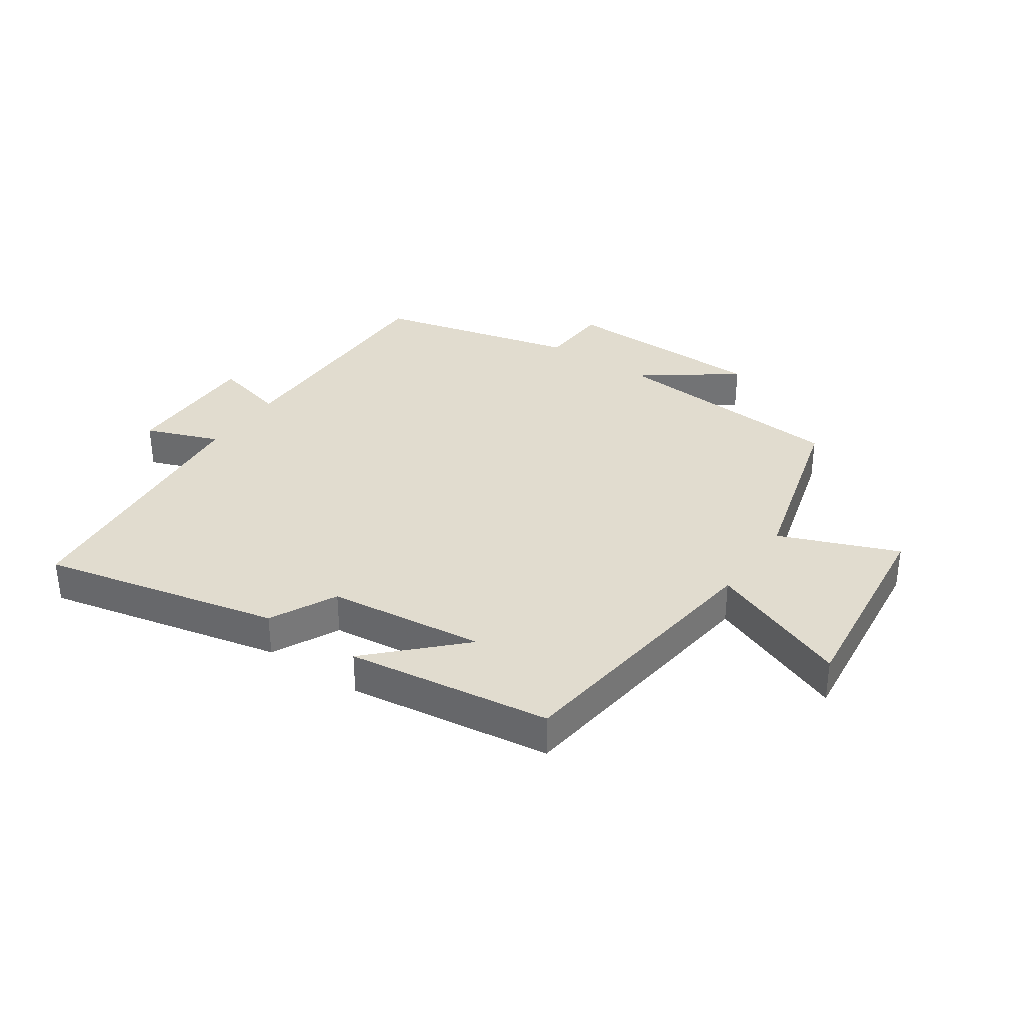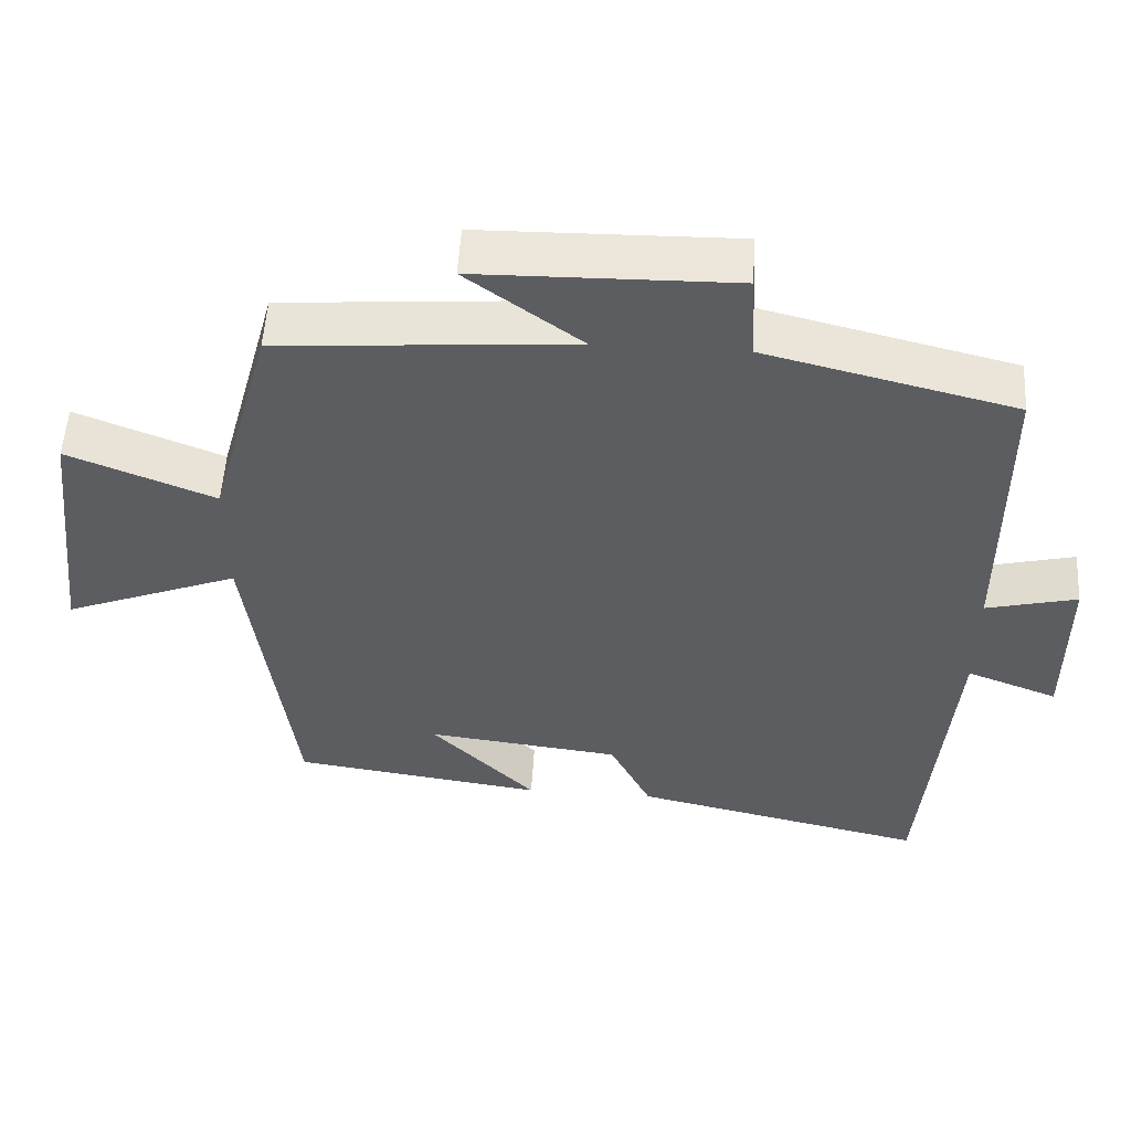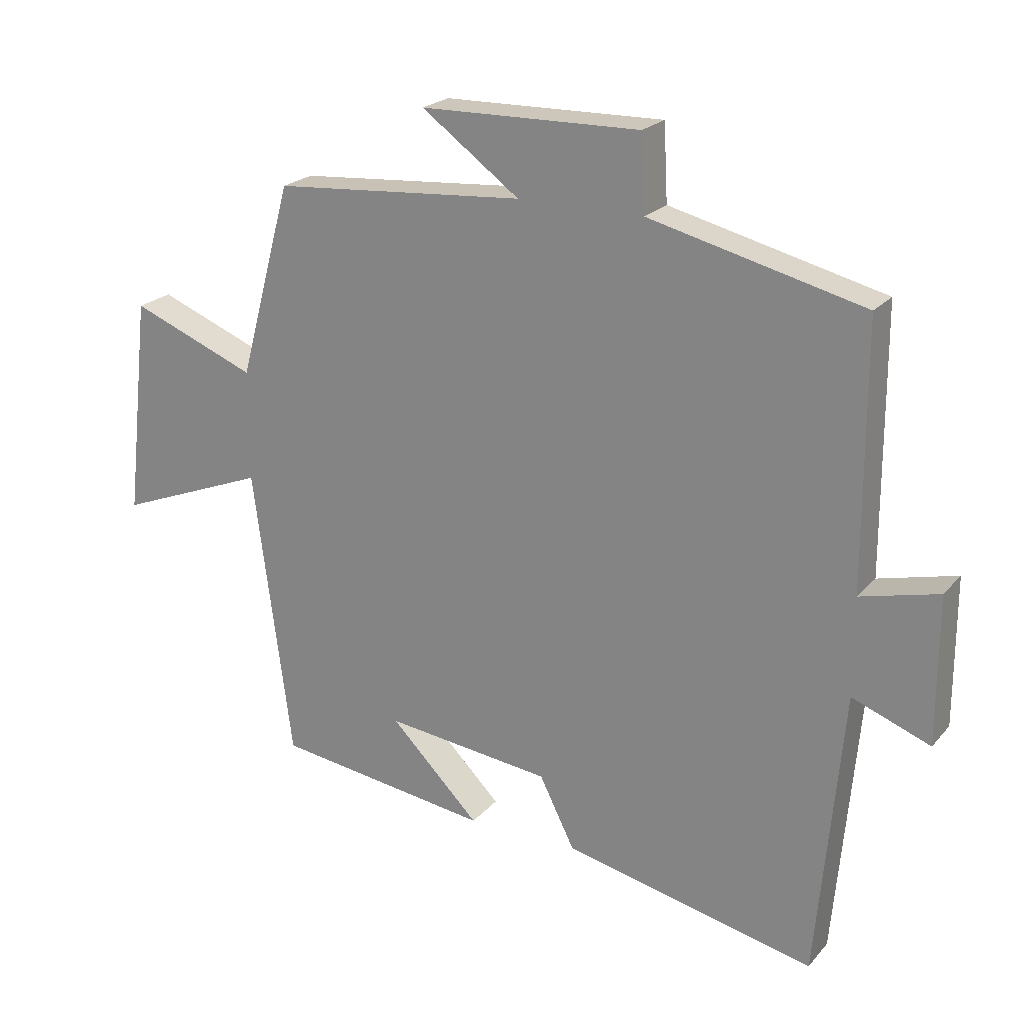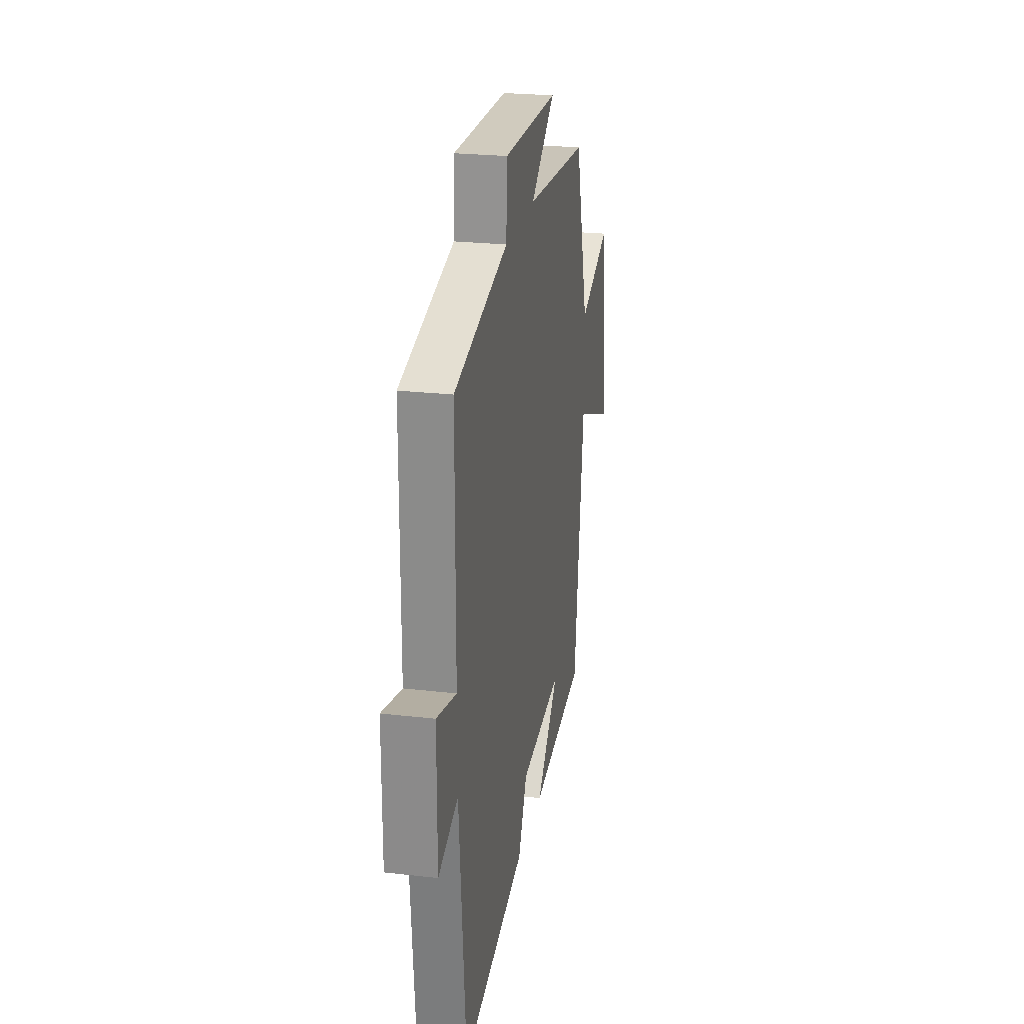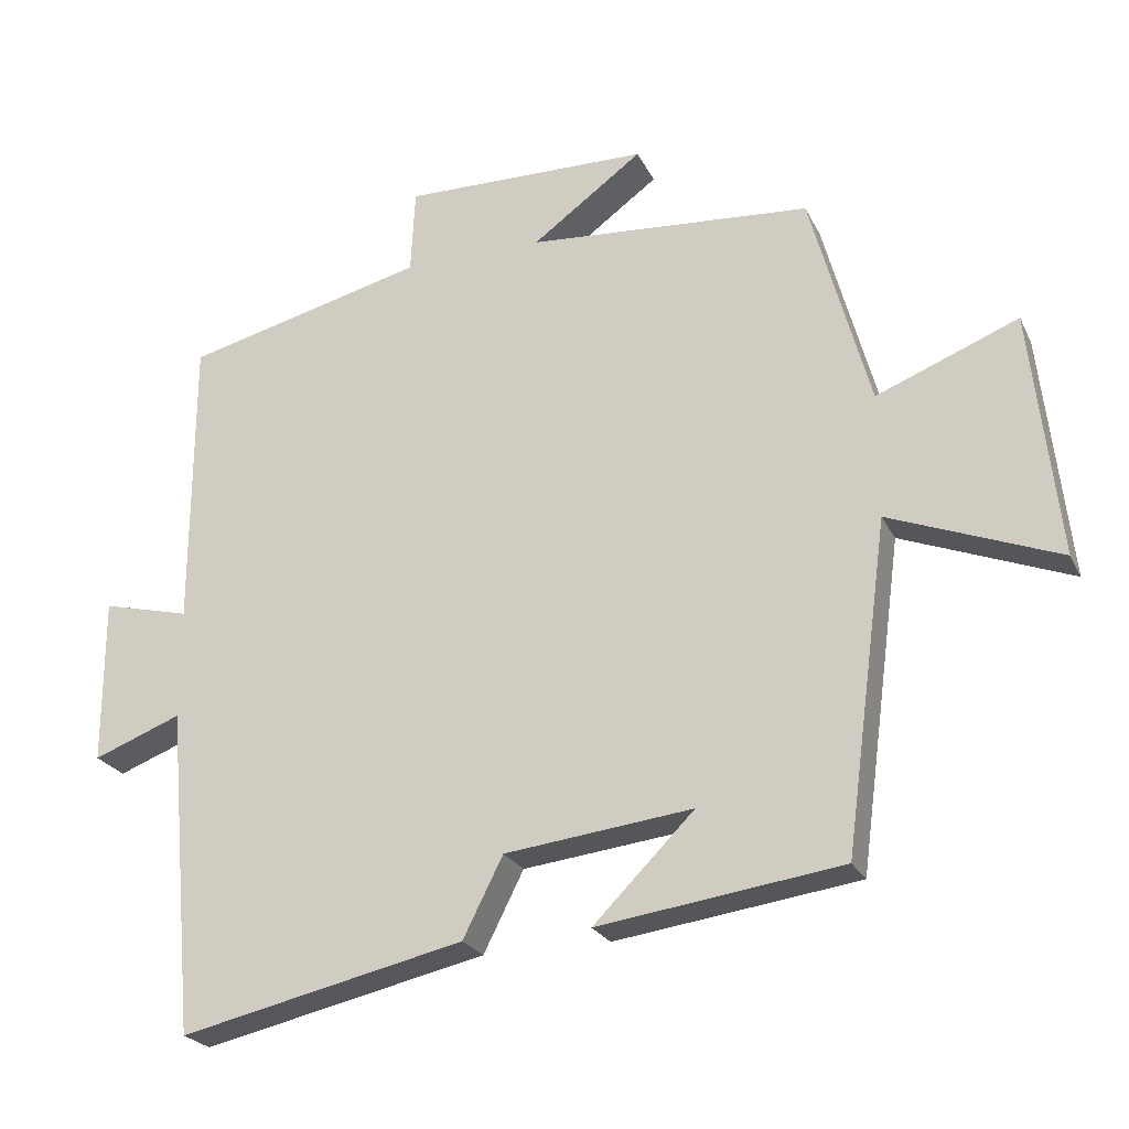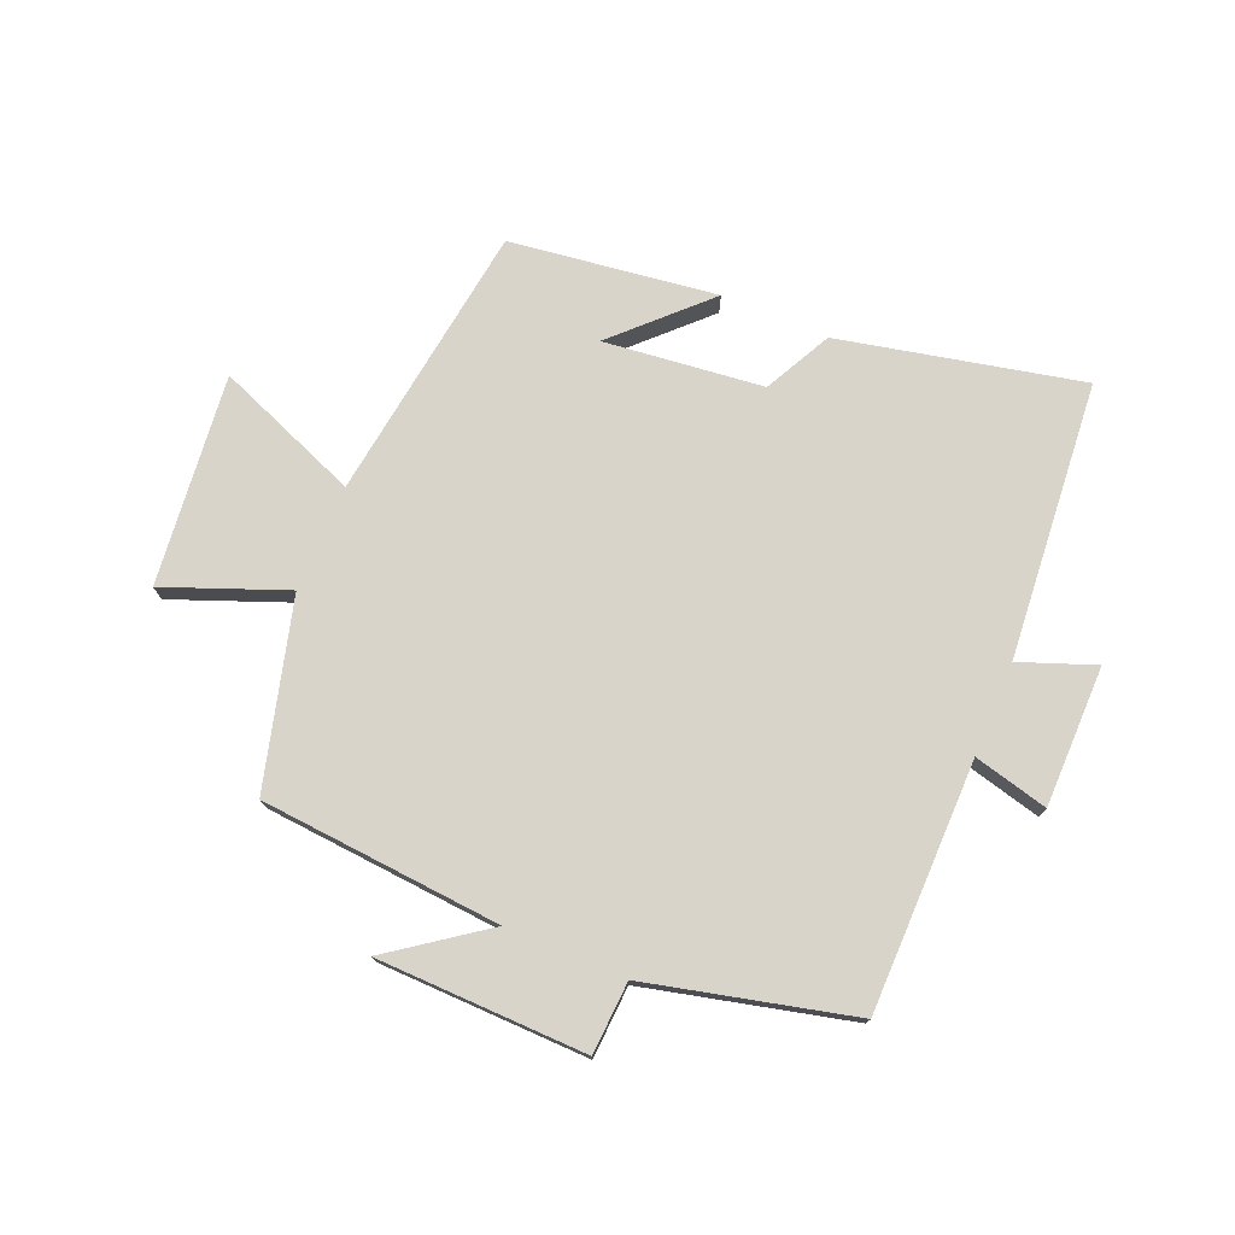
<metadata>
{"format":"obj","ext":"obj","renderer":"f3d","projection":"perspective","resolution":1024,"background":"white","views":[{"elev":34.4,"azim":-145.7,"up":"+Y"},{"elev":53.2,"azim":3.5,"up":"+Z"},{"elev":22.0,"azim":29.2,"up":"+Z"},{"elev":24.3,"azim":100.8,"up":"+Z"},{"elev":-23.8,"azim":-159.1,"up":"+Z"},{"elev":75.4,"azim":23.0,"up":"+Y"}]}
</metadata>
<code>
v 0.46 0.07 -0.587
v 0.069 0.07 -0.5
v 0.014 0.07 -0.391
v -0.244 0.07 -0.361
v -0.105 0.07 -0.5
v -0.44 0.07 -0.454
v -0.5 0.07 -0.003
v -0.733 0.07 -0.094
v -0.695 0.07 0.246
v -0.5 0.07 0.169
v -0.418 0.07 0.47
v -0.027 0.07 0.5
v -0.179 0.07 0.611
v 0.161 0.07 0.617
v 0.167 0.07 0.5
v 0.499 0.07 0.418
v 0.5 0.07 0.013
v 0.621 0.07 0.043
v 0.621 0.07 -0.185
v 0.5 0.07 -0.139
v 0.46 0 -0.587
v 0.069 0 -0.5
v 0.014 0 -0.391
v -0.244 0 -0.361
v -0.105 0 -0.5
v -0.44 0 -0.454
v -0.5 0 -0.003
v -0.733 0 -0.094
v -0.695 0 0.246
v -0.5 0 0.169
v -0.418 0 0.47
v -0.027 0 0.5
v -0.179 0 0.611
v 0.161 0 0.617
v 0.167 0 0.5
v 0.499 0 0.418
v 0.5 0 0.013
v 0.621 0 0.043
v 0.621 0 -0.185
v 0.5 0 -0.139
f 17 18 19 20
f 1 2 3
f 20 1 3
f 17 20 3
f 16 17 3
f 15 16 3
f 12 13 14 15
f 15 3 4
f 12 15 4
f 11 12 4
f 10 11 4
f 7 8 9 10
f 7 10 4
f 6 7 4
f 4 5 6
f 40 39 38 37
f 23 22 21
f 23 21 40
f 23 40 37
f 23 37 36
f 23 36 35
f 35 34 33 32
f 24 23 35
f 24 35 32
f 24 32 31
f 24 31 30
f 30 29 28 27
f 24 30 27
f 24 27 26
f 26 25 24
f 1 21 22 2
f 2 22 23 3
f 3 23 24 4
f 4 24 25 5
f 5 25 26 6
f 6 26 27 7
f 7 27 28 8
f 8 28 29 9
f 9 29 30 10
f 10 30 31 11
f 11 31 32 12
f 12 32 33 13
f 13 33 34 14
f 14 34 35 15
f 15 35 36 16
f 16 36 37 17
f 17 37 38 18
f 18 38 39 19
f 19 39 40 20
f 20 40 21 1

</code>
